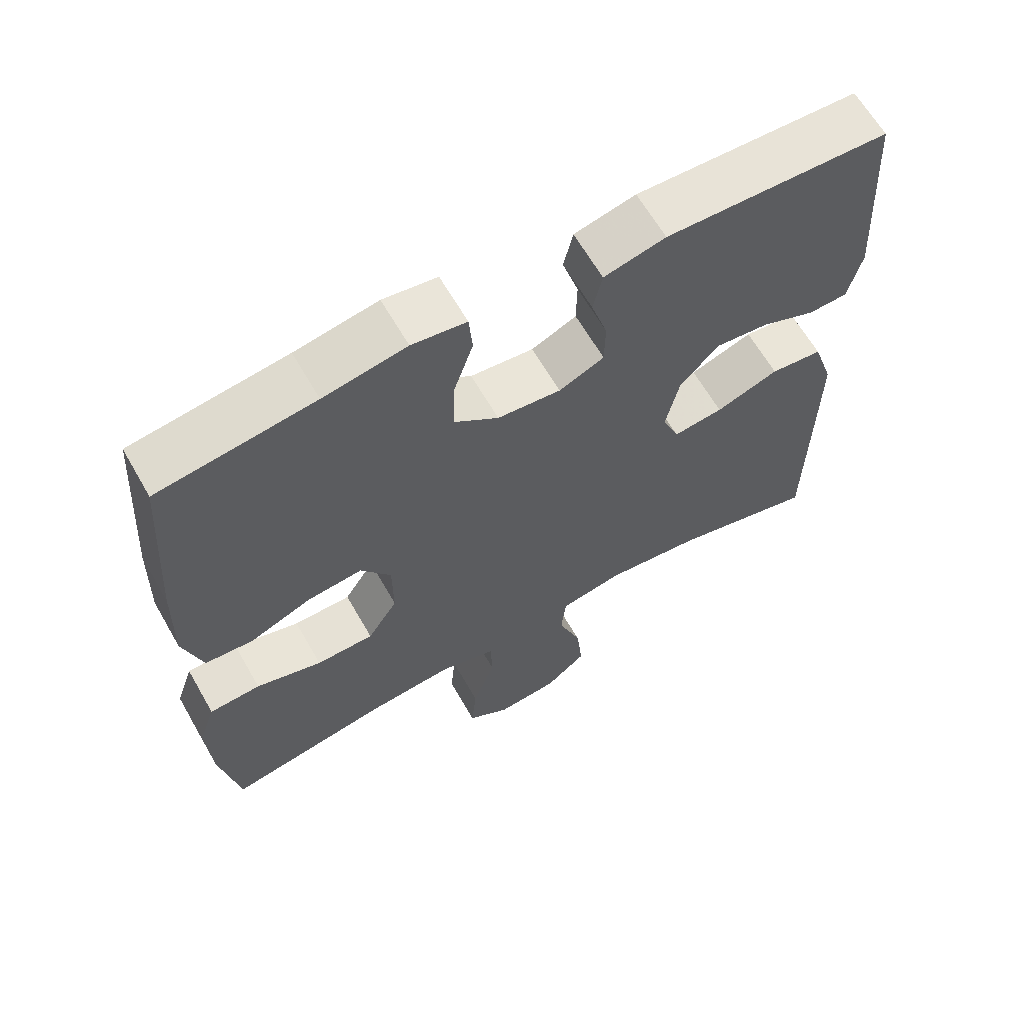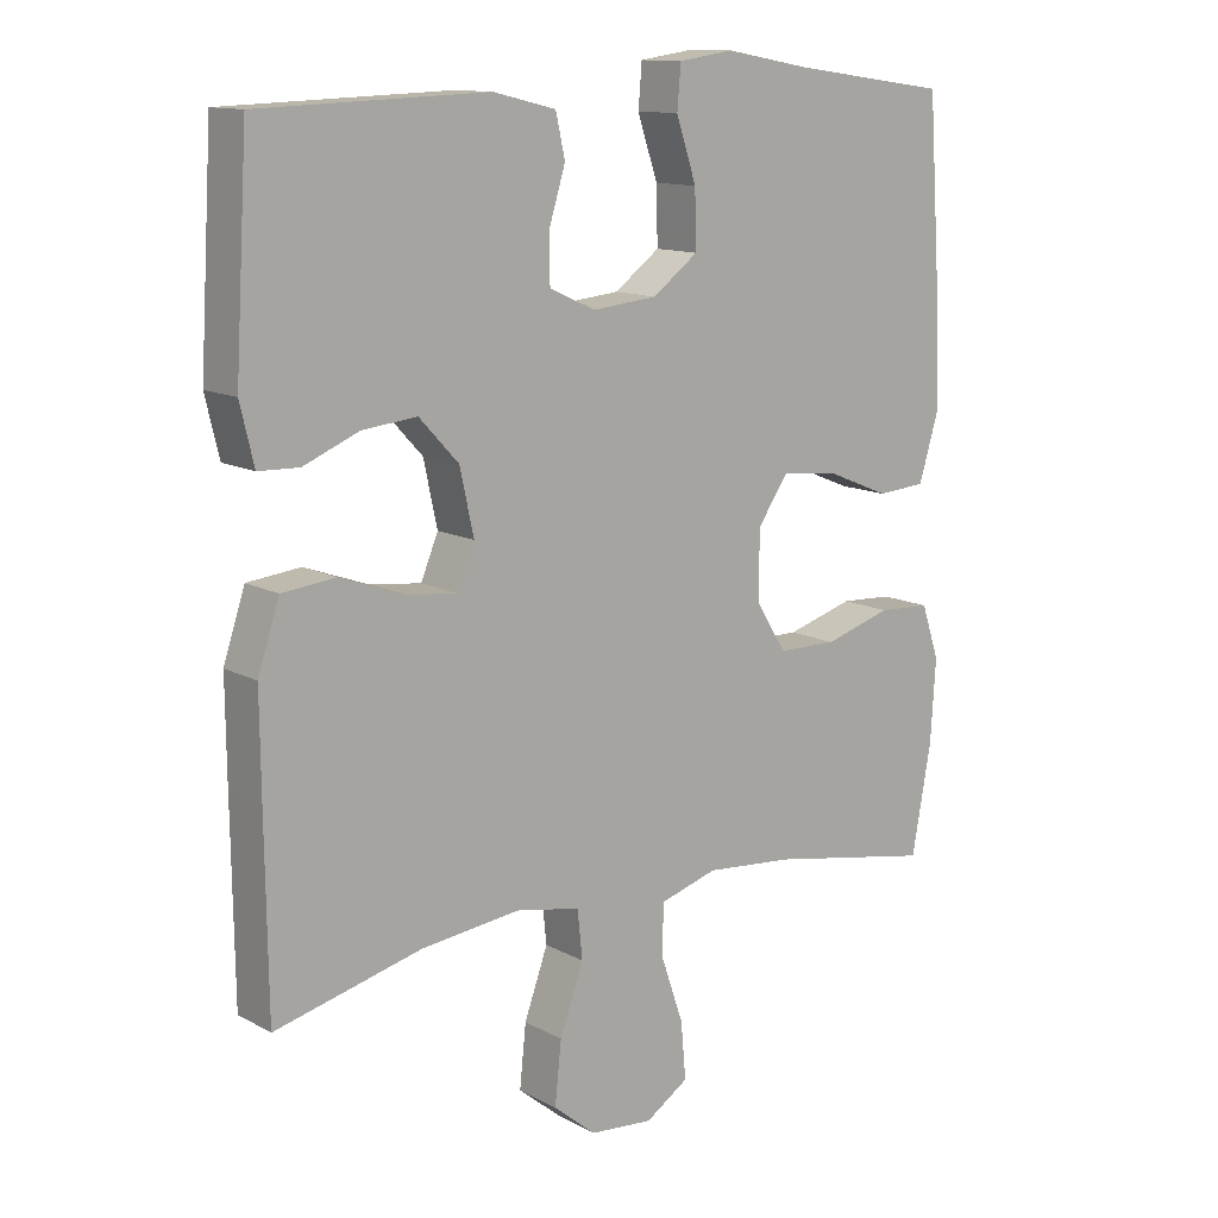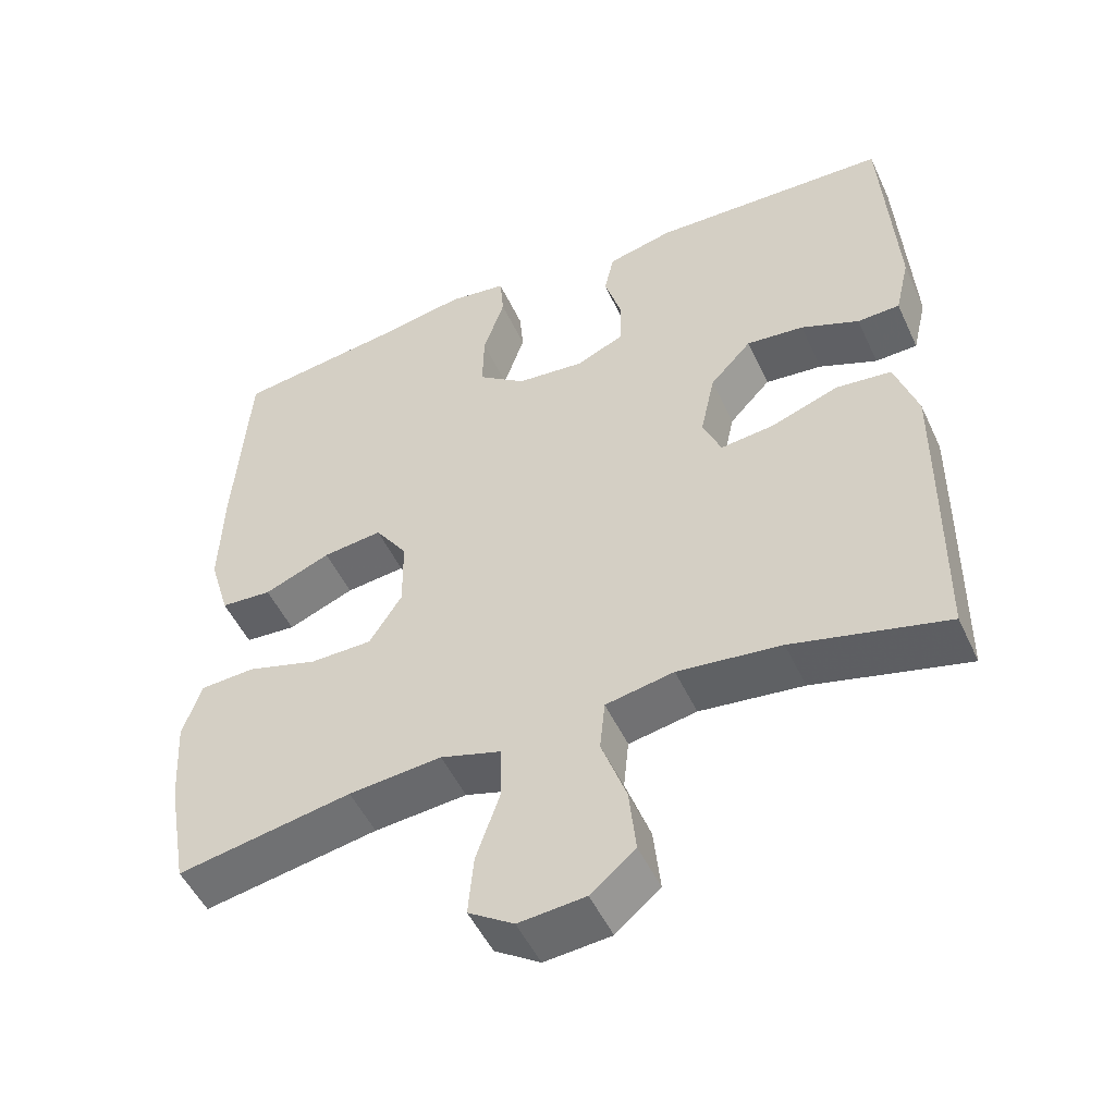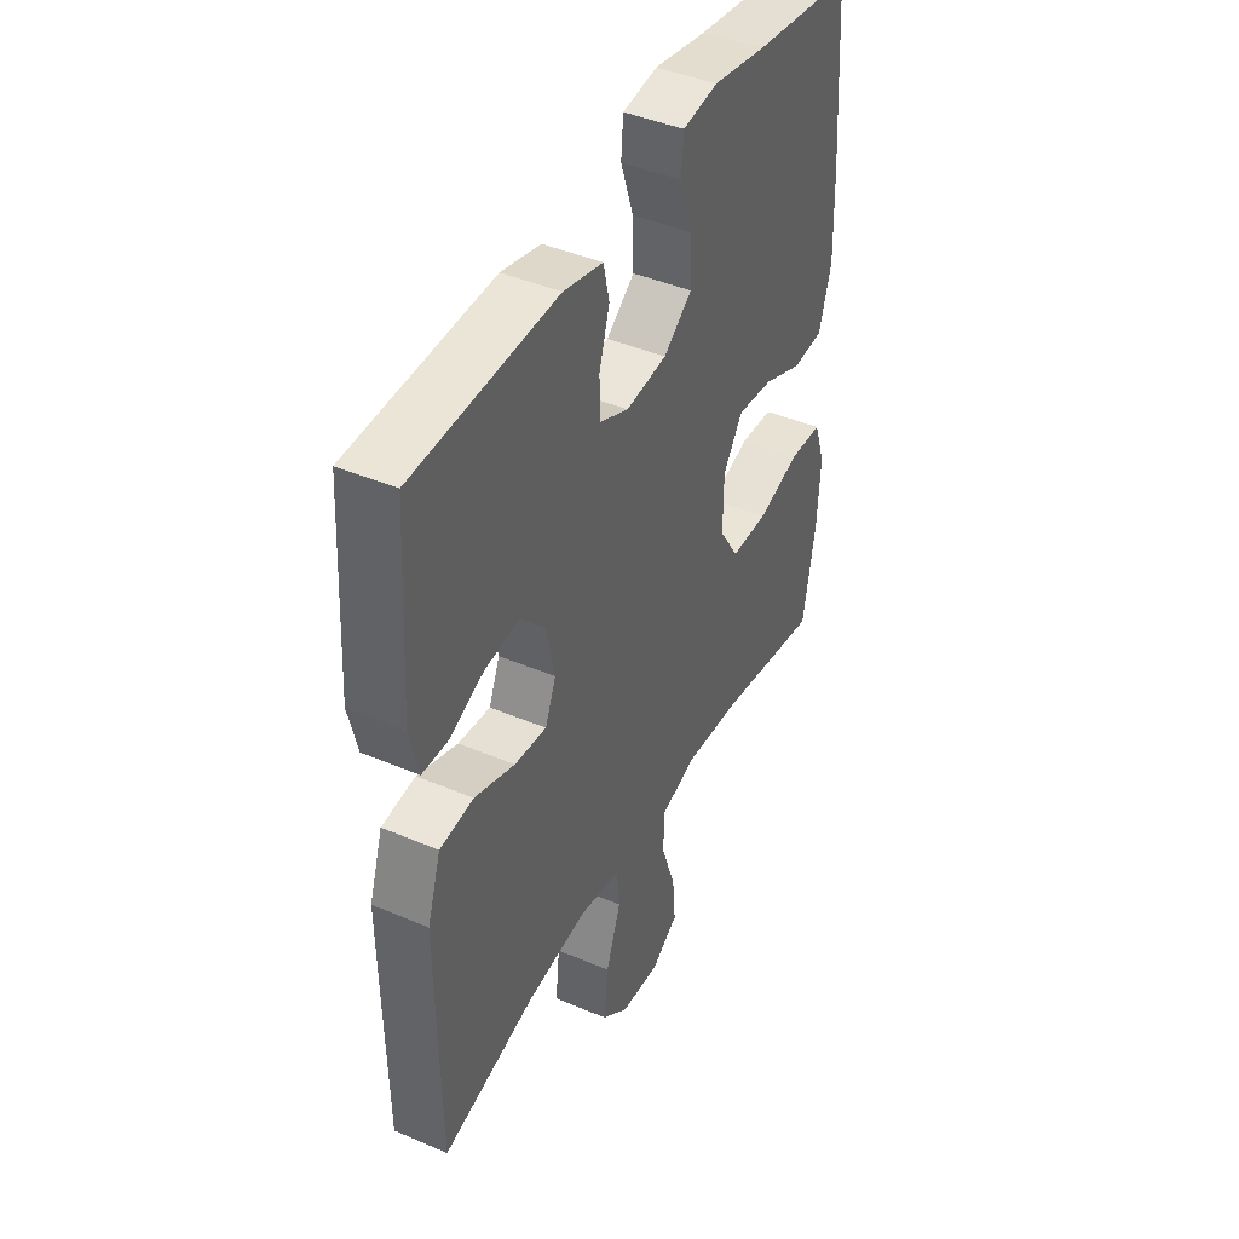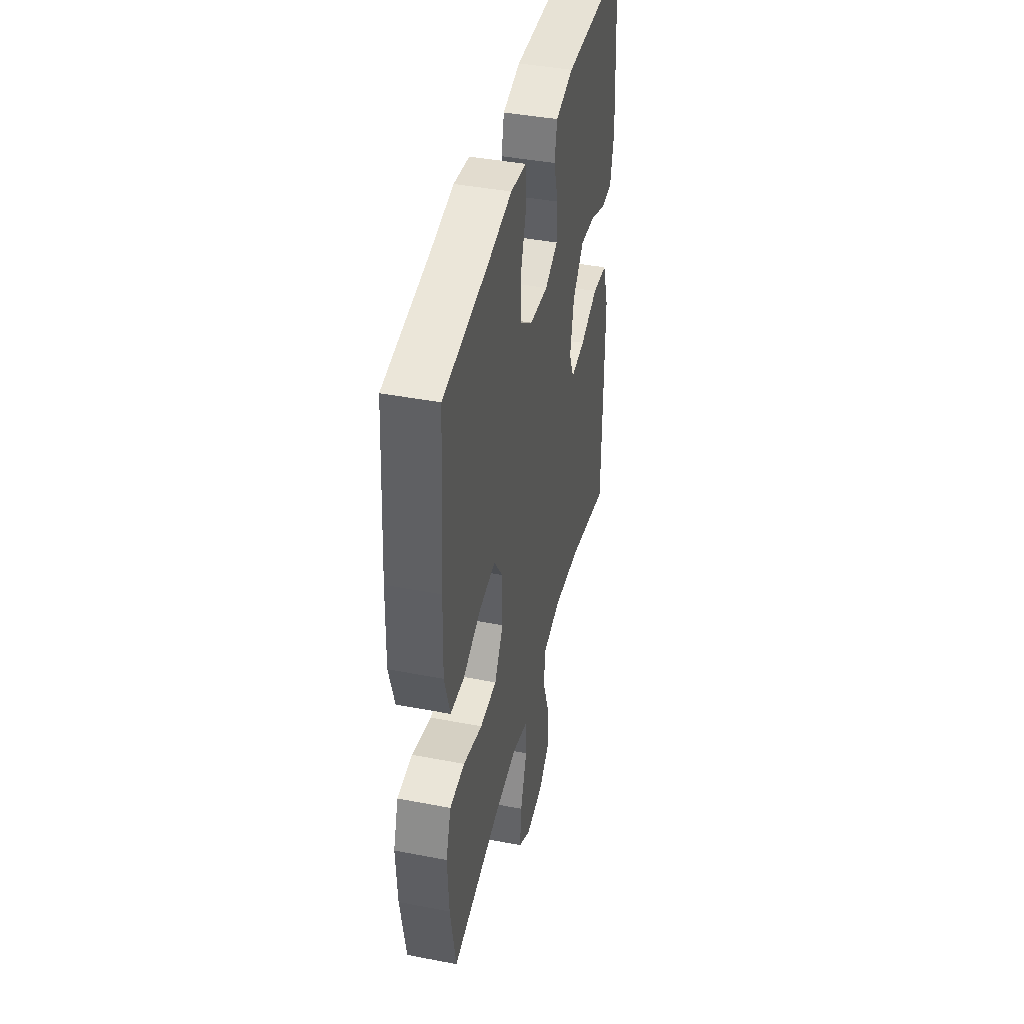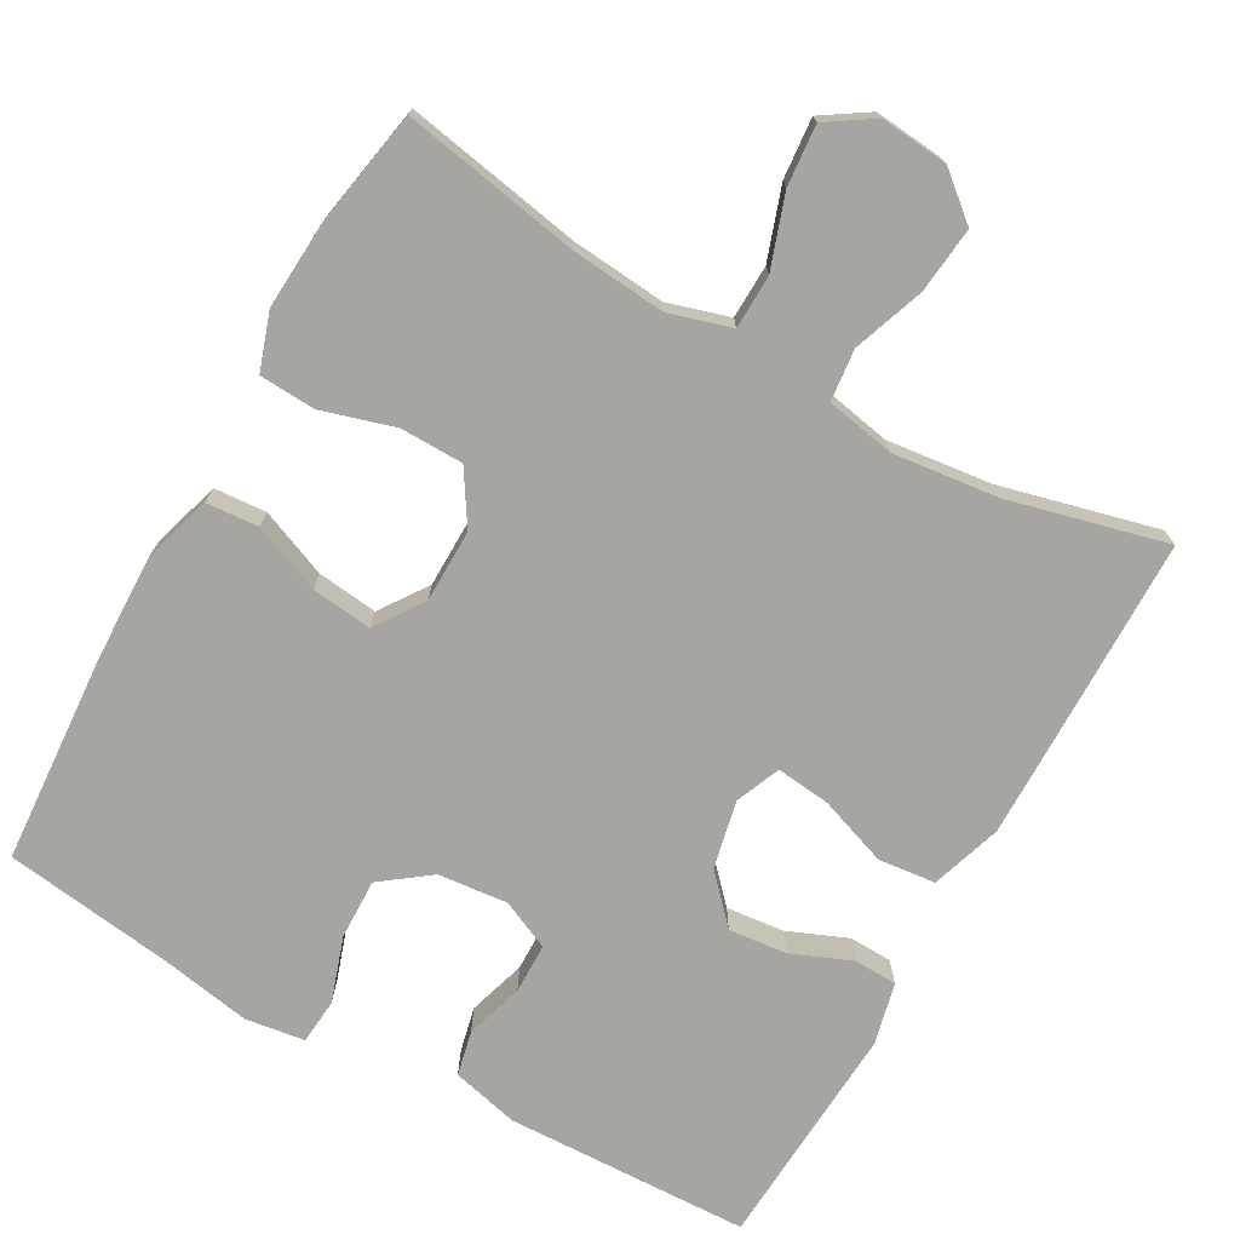
<metadata>
{"format":"obj","ext":"obj","renderer":"f3d","projection":"perspective","resolution":1024,"background":"white","views":[{"elev":63.9,"azim":150.2,"up":"+Z"},{"elev":12.7,"azim":-39.2,"up":"+Z"},{"elev":-50.4,"azim":-155.6,"up":"+Z"},{"elev":43.1,"azim":-63.2,"up":"+Z"},{"elev":42.1,"azim":103.0,"up":"+Z"},{"elev":-73.8,"azim":150.7,"up":"+Y"}]}
</metadata>
<code>
v 0.5 0.07 0.5
v 0.519 0.07 0.228
v 0.523 0.07 0.091
v 0.496 0.07 0.001
v 0.428 0.07 -0.004
v 0.34 0.07 0.032
v 0.261 0.07 0.041
v 0.218 0.07 -0.021
v 0.217 0.07 -0.116
v 0.26 0.07 -0.184
v 0.342 0.07 -0.185
v 0.436 0.07 -0.157
v 0.509 0.07 -0.161
v 0.534 0.07 -0.235
v 0.527 0.07 -0.35
v 0.5 0.07 -0.5
v 0.269 0.07 -0.458
v 0.146 0.07 -0.447
v 0.066 0.07 -0.471
v 0.064 0.07 -0.541
v 0.096 0.07 -0.634
v 0.103 0.07 -0.713
v 0.043 0.07 -0.752
v -0.045 0.07 -0.744
v -0.104 0.07 -0.695
v -0.095 0.07 -0.609
v -0.062 0.07 -0.517
v -0.069 0.07 -0.45
v -0.159 0.07 -0.433
v -0.296 0.07 -0.449
v -0.5 0.07 -0.5
v -0.503 0.07 -0.237
v -0.504 0.07 -0.1
v -0.474 0.07 -0.009
v -0.4 0.07 -0.001
v -0.311 0.07 -0.033
v -0.24 0.07 -0.041
v -0.216 0.07 0.017
v -0.235 0.07 0.105
v -0.29 0.07 0.164
v -0.366 0.07 0.156
v -0.443 0.07 0.124
v -0.499 0.07 0.126
v -0.518 0.07 0.206
v -0.5 0.07 0.5
v -0.184 0.07 0.511
v -0.097 0.07 0.49
v -0.084 0.07 0.432
v -0.107 0.07 0.357
v -0.106 0.07 0.292
v -0.042 0.07 0.263
v 0.048 0.07 0.272
v 0.111 0.07 0.319
v 0.109 0.07 0.397
v 0.081 0.07 0.481
v 0.086 0.07 0.54
v 0.163 0.07 0.551
v 0.28 0.07 0.53
v 0.5 0 0.5
v 0.519 0 0.228
v 0.523 0 0.091
v 0.496 0 0.001
v 0.428 0 -0.004
v 0.34 0 0.032
v 0.261 0 0.041
v 0.218 0 -0.021
v 0.217 0 -0.116
v 0.26 0 -0.184
v 0.342 0 -0.185
v 0.436 0 -0.157
v 0.509 0 -0.161
v 0.534 0 -0.235
v 0.527 0 -0.35
v 0.5 0 -0.5
v 0.269 0 -0.458
v 0.146 0 -0.447
v 0.066 0 -0.471
v 0.064 0 -0.541
v 0.096 0 -0.634
v 0.103 0 -0.713
v 0.043 0 -0.752
v -0.045 0 -0.744
v -0.104 0 -0.695
v -0.095 0 -0.609
v -0.062 0 -0.517
v -0.069 0 -0.45
v -0.159 0 -0.433
v -0.296 0 -0.449
v -0.5 0 -0.5
v -0.503 0 -0.237
v -0.504 0 -0.1
v -0.474 0 -0.009
v -0.4 0 -0.001
v -0.311 0 -0.033
v -0.24 0 -0.041
v -0.216 0 0.017
v -0.235 0 0.105
v -0.29 0 0.164
v -0.366 0 0.156
v -0.443 0 0.124
v -0.499 0 0.126
v -0.518 0 0.206
v -0.5 0 0.5
v -0.184 0 0.511
v -0.097 0 0.49
v -0.084 0 0.432
v -0.107 0 0.357
v -0.106 0 0.292
v -0.042 0 0.263
v 0.048 0 0.272
v 0.111 0 0.319
v 0.109 0 0.397
v 0.081 0 0.481
v 0.086 0 0.54
v 0.163 0 0.551
v 0.28 0 0.53
f 56 57 58
f 55 56 58
f 54 55 58
f 4 5 6
f 3 4 6
f 2 3 6
f 1 2 6
f 58 1 6
f 54 58 6
f 53 54 6
f 52 53 6 7
f 51 52 7 8
f 50 51 8 9
f 47 48 49
f 46 47 49
f 45 46 49
f 44 45 49
f 43 44 49
f 42 43 49
f 41 42 49
f 40 41 49 50
f 50 9 10
f 40 50 10
f 39 40 10
f 34 35 36
f 33 34 36
f 32 33 36
f 31 32 36
f 30 31 36
f 29 30 36 37
f 28 29 37 38
f 25 26 27
f 24 25 27
f 23 24 27
f 22 23 27
f 21 22 27
f 20 21 27
f 19 20 27 28
f 38 39 10
f 28 38 10
f 19 28 10
f 18 19 10
f 15 16 17
f 14 15 17
f 13 14 17
f 12 13 17
f 11 12 17
f 10 11 17 18
f 116 115 114
f 116 114 113
f 116 113 112
f 64 63 62
f 64 62 61
f 64 61 60
f 64 60 59
f 64 59 116
f 64 116 112
f 64 112 111
f 65 64 111 110
f 66 65 110 109
f 67 66 109 108
f 107 106 105
f 107 105 104
f 107 104 103
f 107 103 102
f 107 102 101
f 107 101 100
f 107 100 99
f 108 107 99 98
f 68 67 108
f 68 108 98
f 68 98 97
f 94 93 92
f 94 92 91
f 94 91 90
f 94 90 89
f 94 89 88
f 95 94 88 87
f 96 95 87 86
f 85 84 83
f 85 83 82
f 85 82 81
f 85 81 80
f 85 80 79
f 85 79 78
f 86 85 78 77
f 68 97 96
f 68 96 86
f 68 86 77
f 68 77 76
f 75 74 73
f 75 73 72
f 75 72 71
f 75 71 70
f 75 70 69
f 76 75 69 68
f 1 59 60 2
f 2 60 61 3
f 3 61 62 4
f 4 62 63 5
f 5 63 64 6
f 6 64 65 7
f 7 65 66 8
f 8 66 67 9
f 9 67 68 10
f 10 68 69 11
f 11 69 70 12
f 12 70 71 13
f 13 71 72 14
f 14 72 73 15
f 15 73 74 16
f 16 74 75 17
f 17 75 76 18
f 18 76 77 19
f 19 77 78 20
f 20 78 79 21
f 21 79 80 22
f 22 80 81 23
f 23 81 82 24
f 24 82 83 25
f 25 83 84 26
f 26 84 85 27
f 27 85 86 28
f 28 86 87 29
f 29 87 88 30
f 30 88 89 31
f 31 89 90 32
f 32 90 91 33
f 33 91 92 34
f 34 92 93 35
f 35 93 94 36
f 36 94 95 37
f 37 95 96 38
f 38 96 97 39
f 39 97 98 40
f 40 98 99 41
f 41 99 100 42
f 42 100 101 43
f 43 101 102 44
f 44 102 103 45
f 45 103 104 46
f 46 104 105 47
f 47 105 106 48
f 48 106 107 49
f 49 107 108 50
f 50 108 109 51
f 51 109 110 52
f 52 110 111 53
f 53 111 112 54
f 54 112 113 55
f 55 113 114 56
f 56 114 115 57
f 57 115 116 58
f 58 116 59 1

</code>
